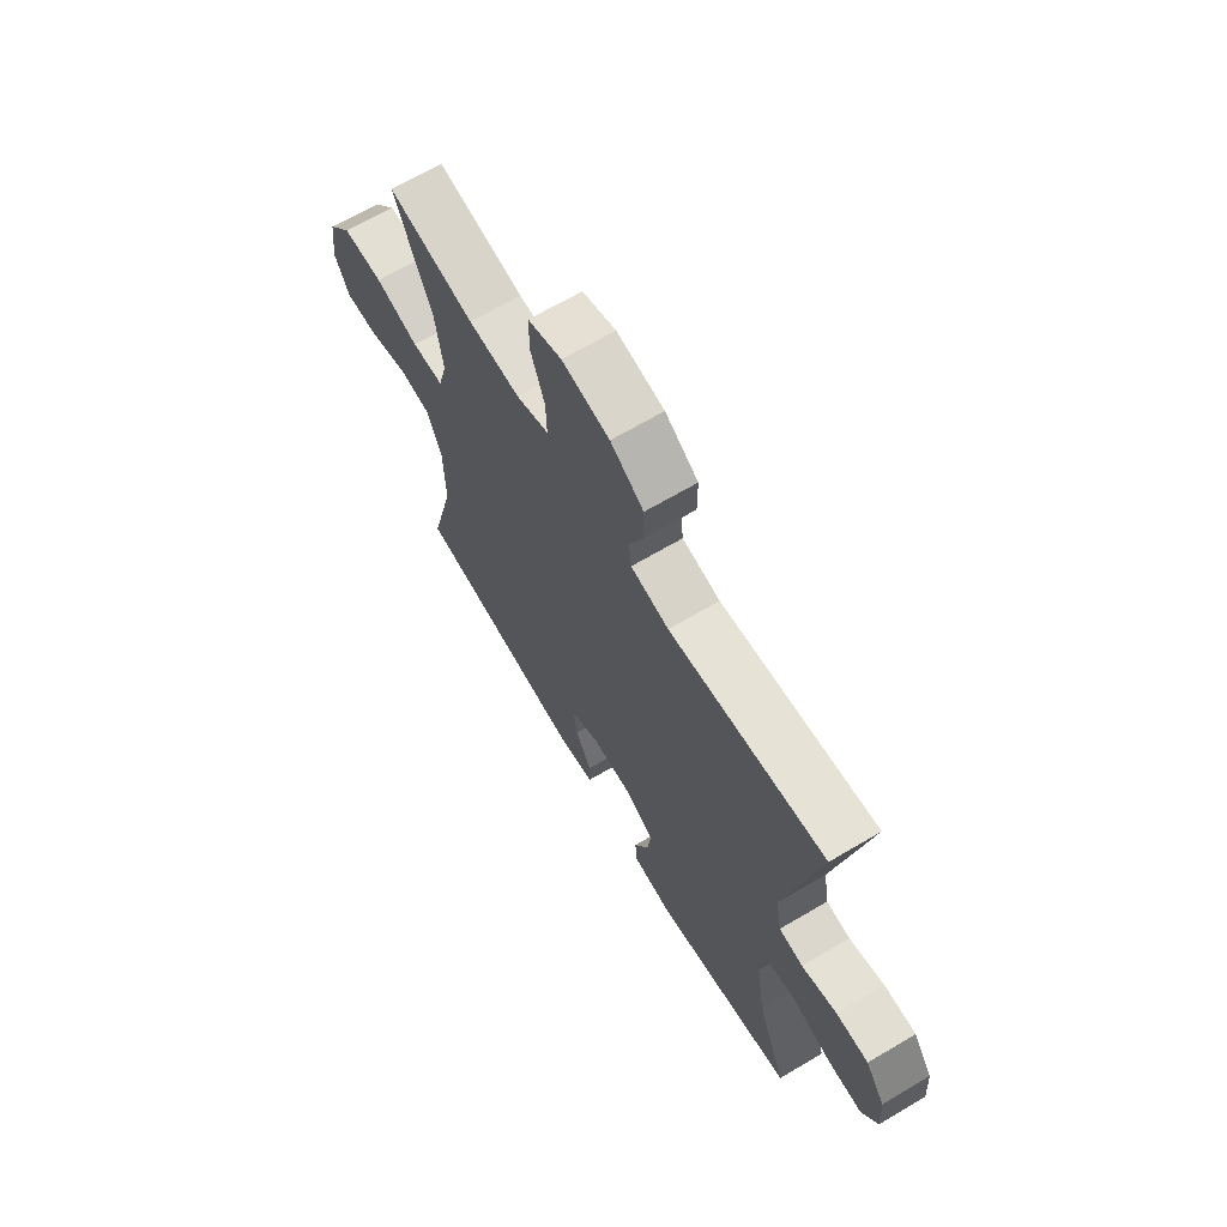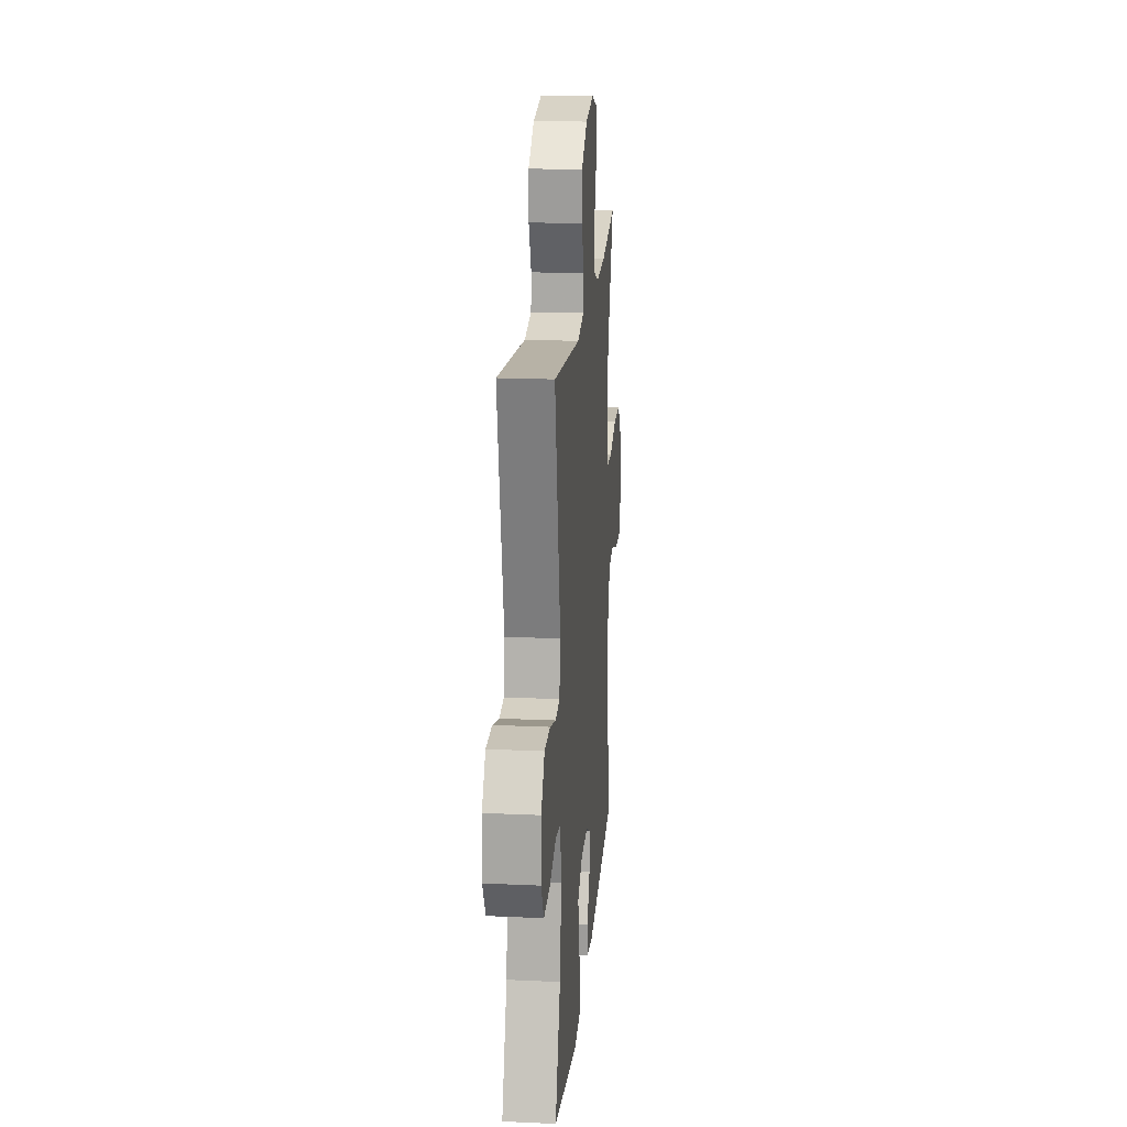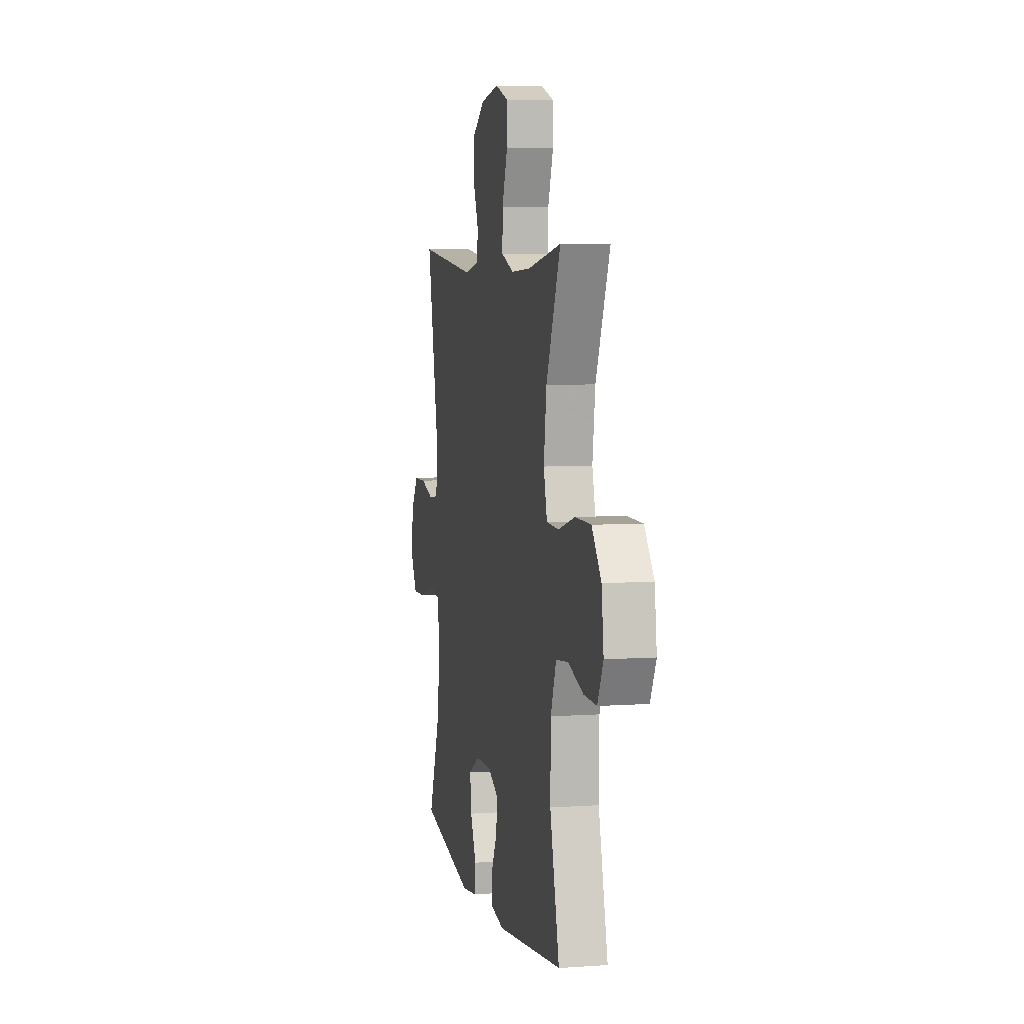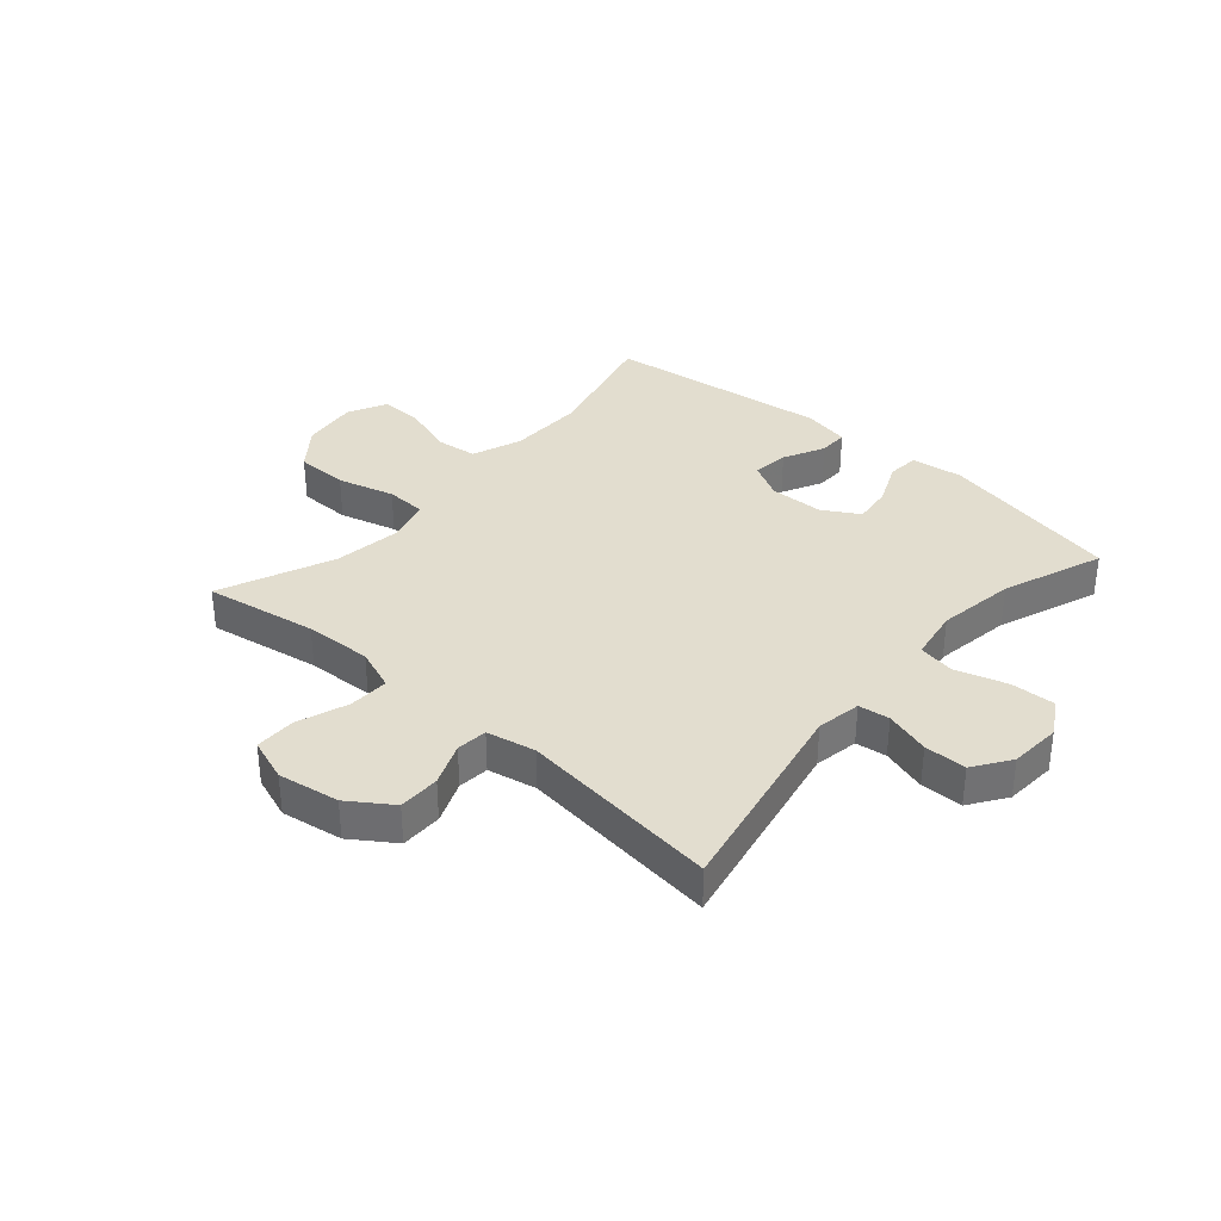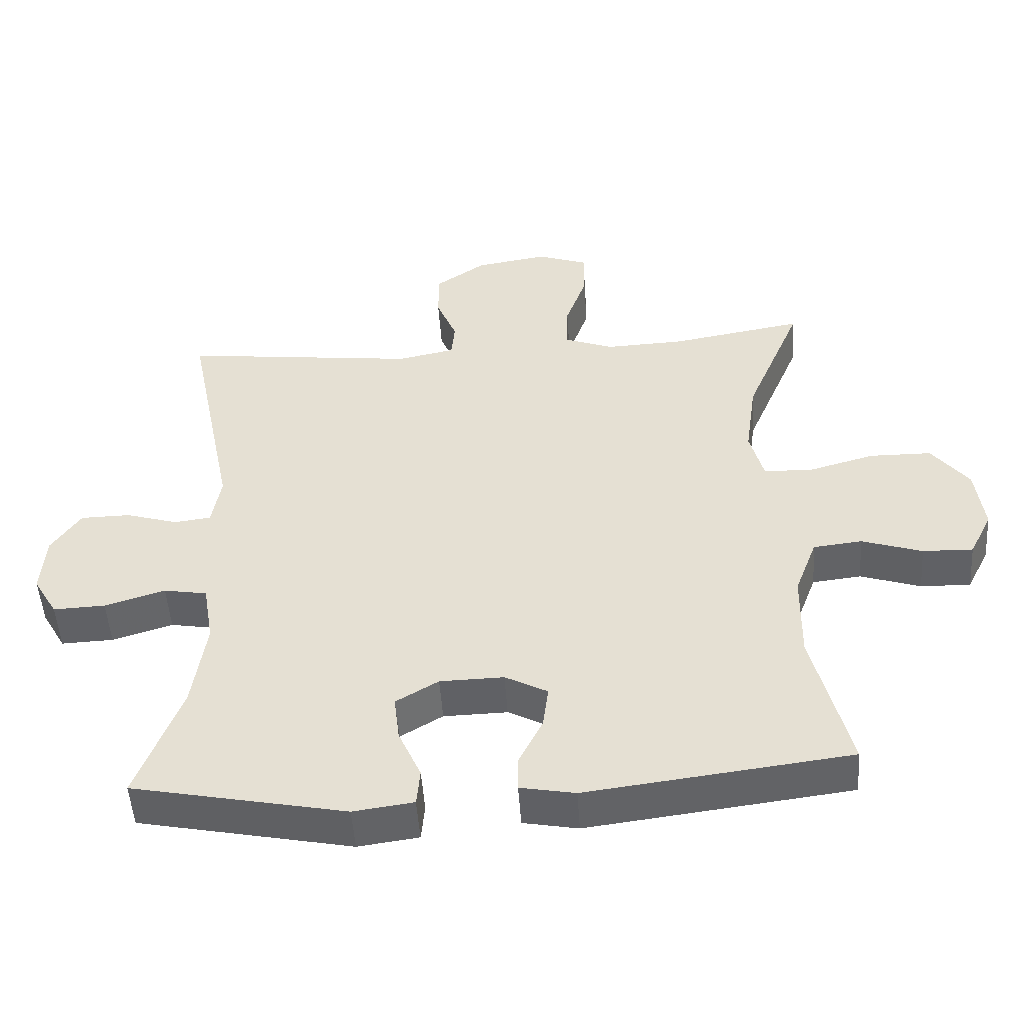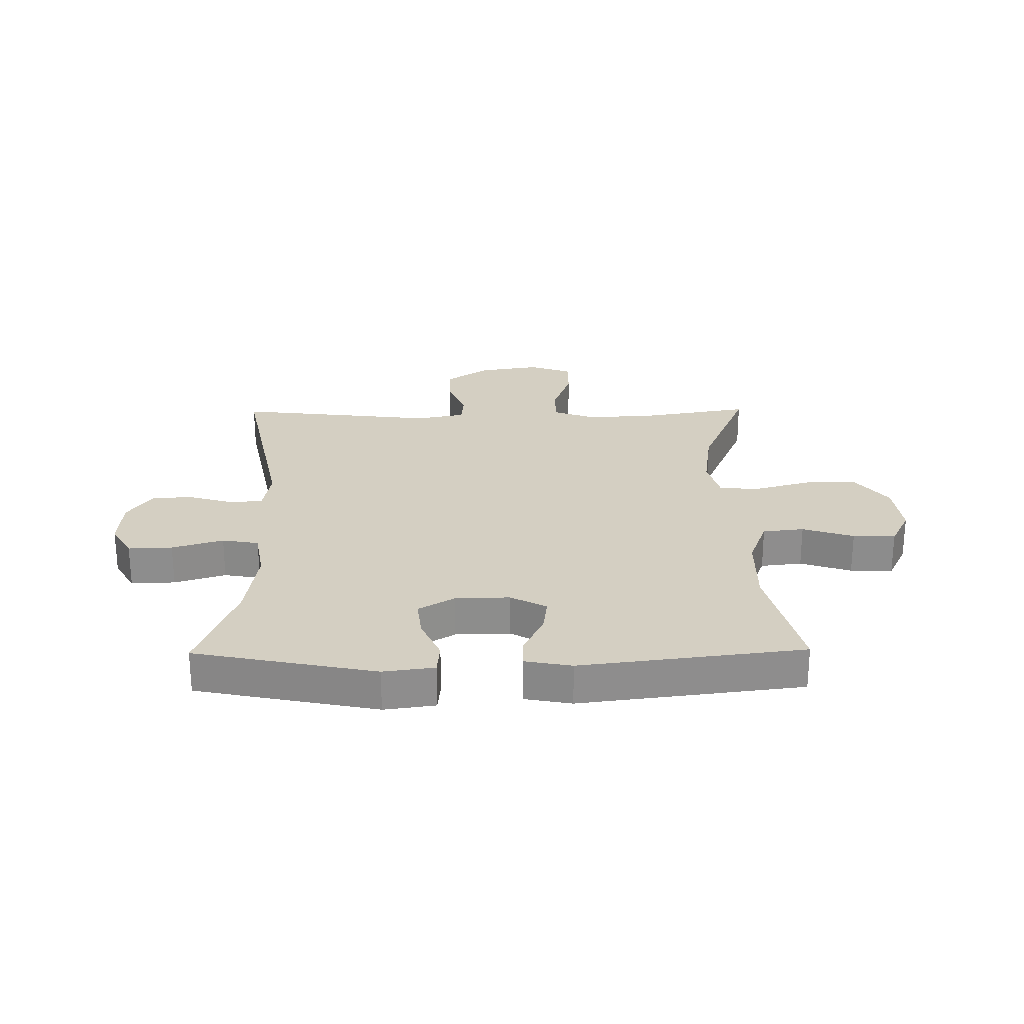
<metadata>
{"format":"obj","ext":"obj","renderer":"f3d","projection":"perspective","resolution":1024,"background":"white","views":[{"elev":67.2,"azim":59.4,"up":"+Z"},{"elev":19.0,"azim":94.9,"up":"+Z"},{"elev":5.8,"azim":-102.1,"up":"+Z"},{"elev":35.0,"azim":41.2,"up":"+Y"},{"elev":-50.0,"azim":-176.2,"up":"+Z"},{"elev":25.7,"azim":179.3,"up":"+Y"}]}
</metadata>
<code>
v 0.5 0.07 0.5
v 0.428 0.07 0.147
v 0.441 0.07 0.071
v 0.494 0.07 0.064
v 0.571 0.07 0.087
v 0.643 0.07 0.086
v 0.686 0.07 0.023
v 0.692 0.07 -0.065
v 0.657 0.07 -0.125
v 0.581 0.07 -0.122
v 0.493 0.07 -0.095
v 0.43 0.07 -0.106
v 0.415 0.07 -0.195
v 0.435 0.07 -0.328
v 0.5 0.07 -0.5
v 0.189 0.07 -0.563
v 0.101 0.07 -0.551
v 0.096 0.07 -0.497
v 0.129 0.07 -0.423
v 0.137 0.07 -0.356
v 0.075 0.07 -0.319
v -0.018 0.07 -0.317
v -0.08 0.07 -0.35
v -0.072 0.07 -0.412
v -0.037 0.07 -0.482
v -0.037 0.07 -0.533
v -0.117 0.07 -0.548
v -0.5 0.07 -0.5
v -0.446 0.07 -0.285
v -0.448 0.07 -0.155
v -0.48 0.07 -0.07
v -0.551 0.07 -0.062
v -0.639 0.07 -0.091
v -0.712 0.07 -0.093
v -0.745 0.07 -0.027
v -0.733 0.07 0.069
v -0.679 0.07 0.138
v -0.589 0.07 0.139
v -0.492 0.07 0.112
v -0.422 0.07 0.115
v -0.402 0.07 0.191
v -0.418 0.07 0.306
v -0.5 0.07 0.5
v -0.308 0.07 0.467
v -0.193 0.07 0.462
v -0.121 0.07 0.489
v -0.123 0.07 0.558
v -0.154 0.07 0.645
v -0.154 0.07 0.715
v -0.08 0.07 0.741
v 0.025 0.07 0.724
v 0.098 0.07 0.674
v 0.098 0.07 0.603
v 0.068 0.07 0.53
v 0.073 0.07 0.477
v 0.157 0.07 0.46
v 0.5 0 0.5
v 0.428 0 0.147
v 0.441 0 0.071
v 0.494 0 0.064
v 0.571 0 0.087
v 0.643 0 0.086
v 0.686 0 0.023
v 0.692 0 -0.065
v 0.657 0 -0.125
v 0.581 0 -0.122
v 0.493 0 -0.095
v 0.43 0 -0.106
v 0.415 0 -0.195
v 0.435 0 -0.328
v 0.5 0 -0.5
v 0.189 0 -0.563
v 0.101 0 -0.551
v 0.096 0 -0.497
v 0.129 0 -0.423
v 0.137 0 -0.356
v 0.075 0 -0.319
v -0.018 0 -0.317
v -0.08 0 -0.35
v -0.072 0 -0.412
v -0.037 0 -0.482
v -0.037 0 -0.533
v -0.117 0 -0.548
v -0.5 0 -0.5
v -0.446 0 -0.285
v -0.448 0 -0.155
v -0.48 0 -0.07
v -0.551 0 -0.062
v -0.639 0 -0.091
v -0.712 0 -0.093
v -0.745 0 -0.027
v -0.733 0 0.069
v -0.679 0 0.138
v -0.589 0 0.139
v -0.492 0 0.112
v -0.422 0 0.115
v -0.402 0 0.191
v -0.418 0 0.306
v -0.5 0 0.5
v -0.308 0 0.467
v -0.193 0 0.462
v -0.121 0 0.489
v -0.123 0 0.558
v -0.154 0 0.645
v -0.154 0 0.715
v -0.08 0 0.741
v 0.025 0 0.724
v 0.098 0 0.674
v 0.098 0 0.603
v 0.068 0 0.53
v 0.073 0 0.477
v 0.157 0 0.46
f 52 53 54
f 51 52 54
f 50 51 54
f 49 50 54
f 48 49 54
f 47 48 54
f 46 47 54 55
f 45 46 55 56
f 42 43 44
f 41 42 44 45
f 40 41 45 56
f 37 38 39
f 36 37 39
f 35 36 39
f 34 35 39
f 33 34 39
f 32 33 39
f 31 32 39 40
f 56 1 2
f 40 56 2
f 31 40 2
f 30 31 2
f 27 28 29
f 26 27 29
f 25 26 29
f 24 25 29
f 23 24 29 30
f 17 18 19
f 16 17 19
f 15 16 19
f 14 15 19
f 13 14 19 20
f 12 13 20 21
f 9 10 11
f 8 9 11
f 7 8 11
f 6 7 11
f 5 6 11
f 4 5 11
f 3 4 11 12
f 30 2 3
f 23 30 3
f 22 23 3
f 3 12 21 22
f 110 109 108
f 110 108 107
f 110 107 106
f 110 106 105
f 110 105 104
f 110 104 103
f 111 110 103 102
f 112 111 102 101
f 100 99 98
f 101 100 98 97
f 112 101 97 96
f 95 94 93
f 95 93 92
f 95 92 91
f 95 91 90
f 95 90 89
f 95 89 88
f 96 95 88 87
f 58 57 112
f 58 112 96
f 58 96 87
f 58 87 86
f 85 84 83
f 85 83 82
f 85 82 81
f 85 81 80
f 86 85 80 79
f 75 74 73
f 75 73 72
f 75 72 71
f 75 71 70
f 76 75 70 69
f 77 76 69 68
f 67 66 65
f 67 65 64
f 67 64 63
f 67 63 62
f 67 62 61
f 67 61 60
f 68 67 60 59
f 59 58 86
f 59 86 79
f 59 79 78
f 78 77 68 59
f 1 57 58 2
f 2 58 59 3
f 3 59 60 4
f 4 60 61 5
f 5 61 62 6
f 6 62 63 7
f 7 63 64 8
f 8 64 65 9
f 9 65 66 10
f 10 66 67 11
f 11 67 68 12
f 12 68 69 13
f 13 69 70 14
f 14 70 71 15
f 15 71 72 16
f 16 72 73 17
f 17 73 74 18
f 18 74 75 19
f 19 75 76 20
f 20 76 77 21
f 21 77 78 22
f 22 78 79 23
f 23 79 80 24
f 24 80 81 25
f 25 81 82 26
f 26 82 83 27
f 27 83 84 28
f 28 84 85 29
f 29 85 86 30
f 30 86 87 31
f 31 87 88 32
f 32 88 89 33
f 33 89 90 34
f 34 90 91 35
f 35 91 92 36
f 36 92 93 37
f 37 93 94 38
f 38 94 95 39
f 39 95 96 40
f 40 96 97 41
f 41 97 98 42
f 42 98 99 43
f 43 99 100 44
f 44 100 101 45
f 45 101 102 46
f 46 102 103 47
f 47 103 104 48
f 48 104 105 49
f 49 105 106 50
f 50 106 107 51
f 51 107 108 52
f 52 108 109 53
f 53 109 110 54
f 54 110 111 55
f 55 111 112 56
f 56 112 57 1

</code>
